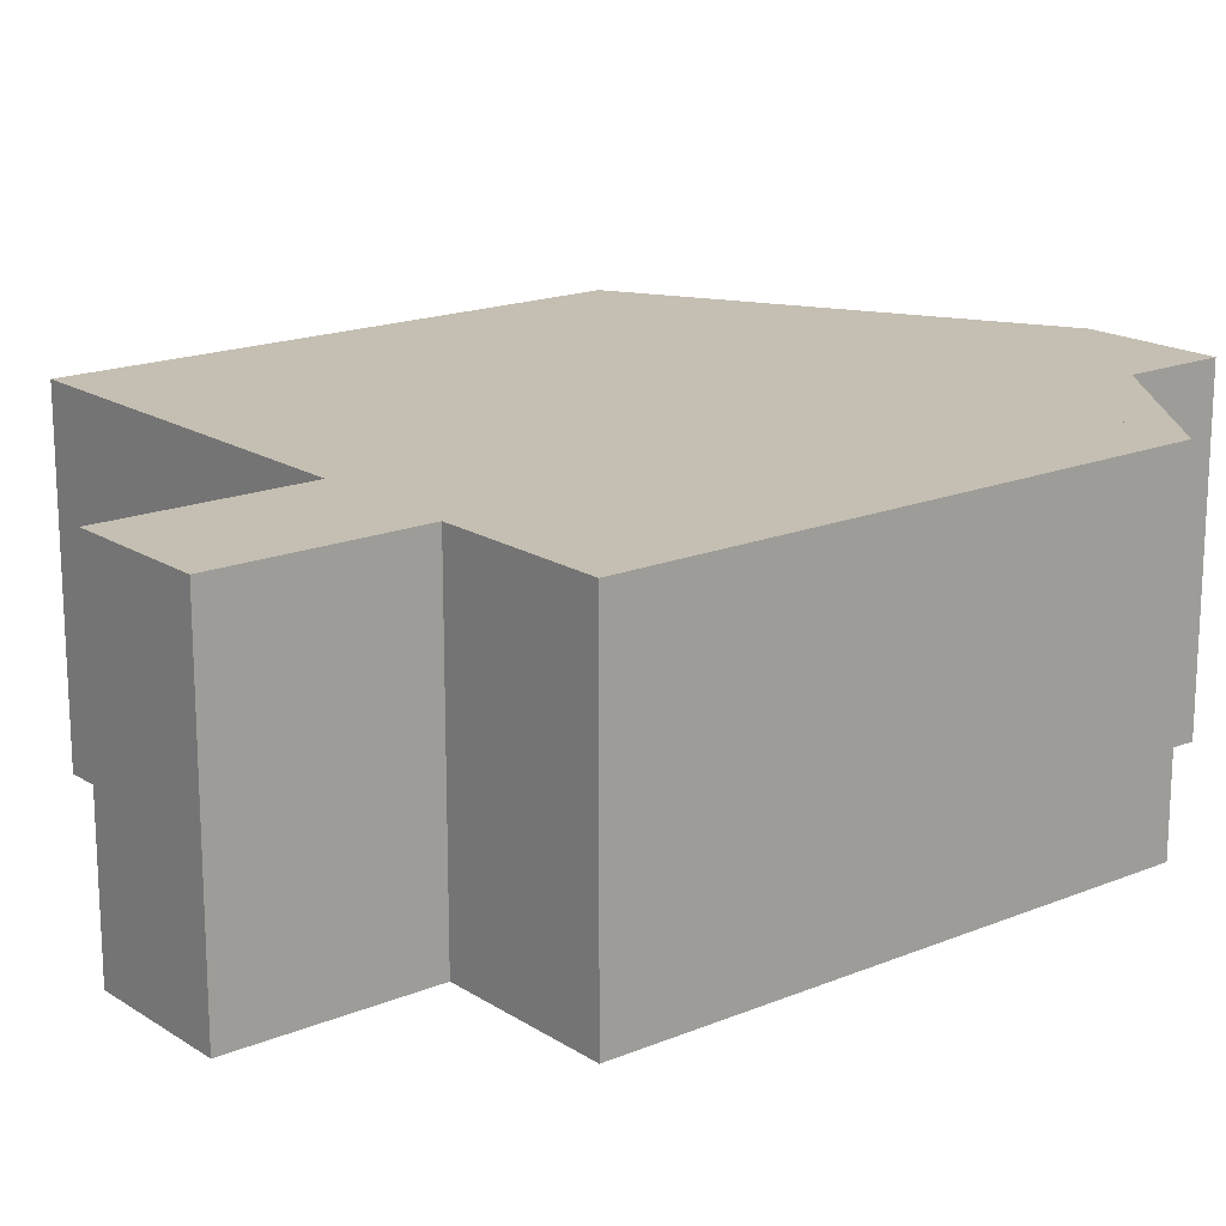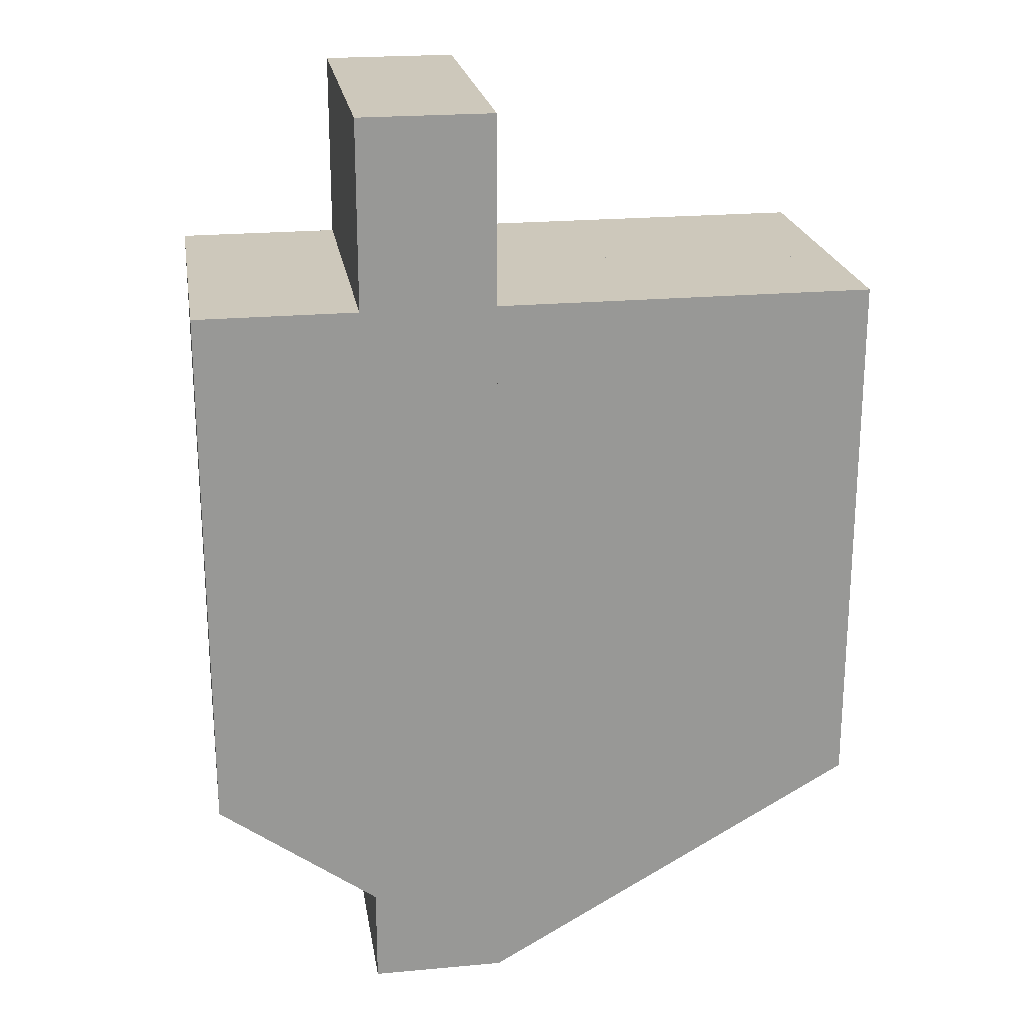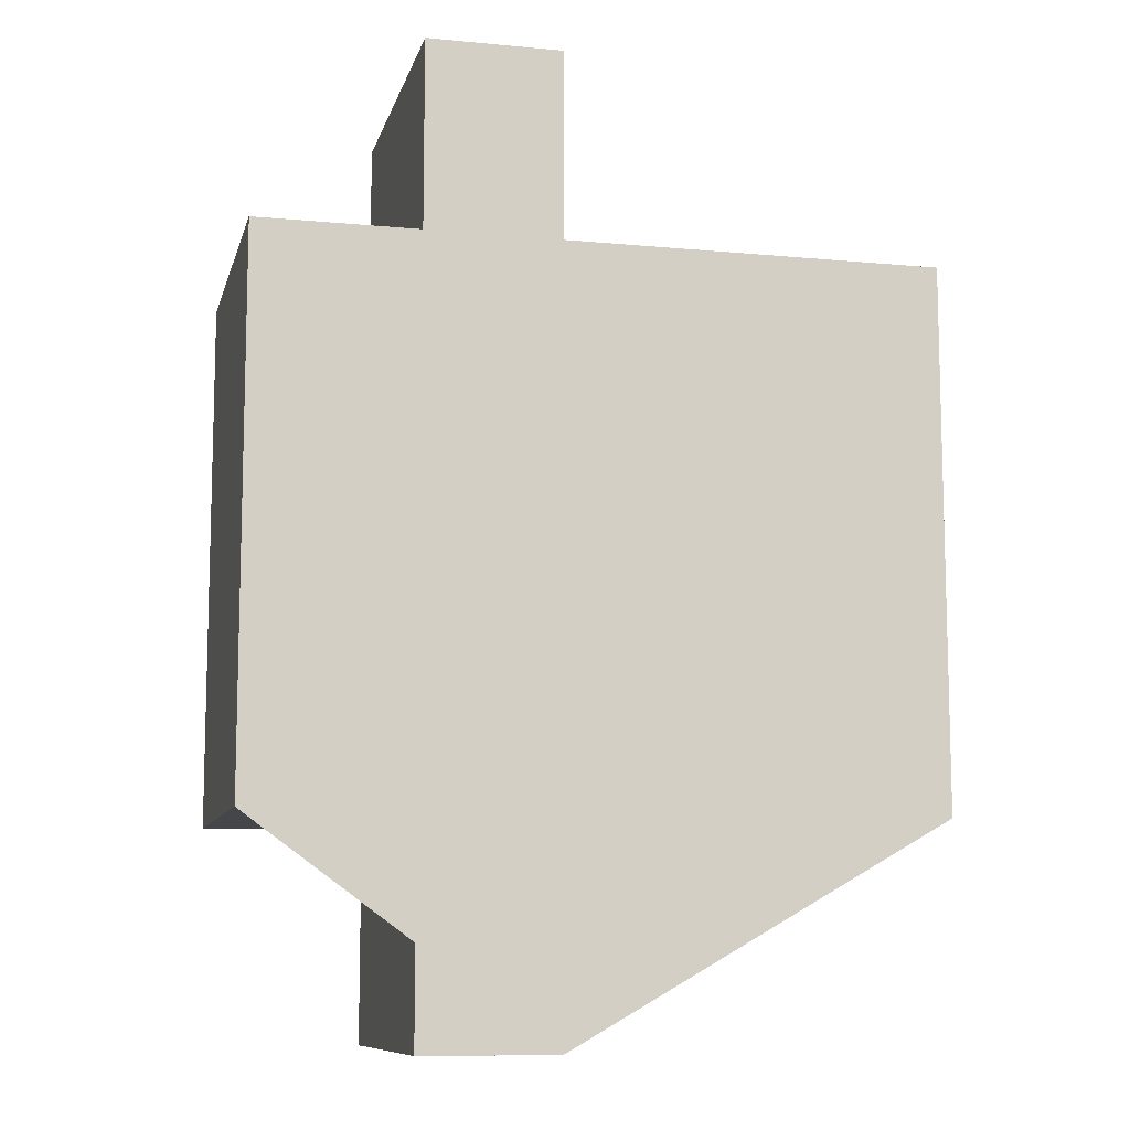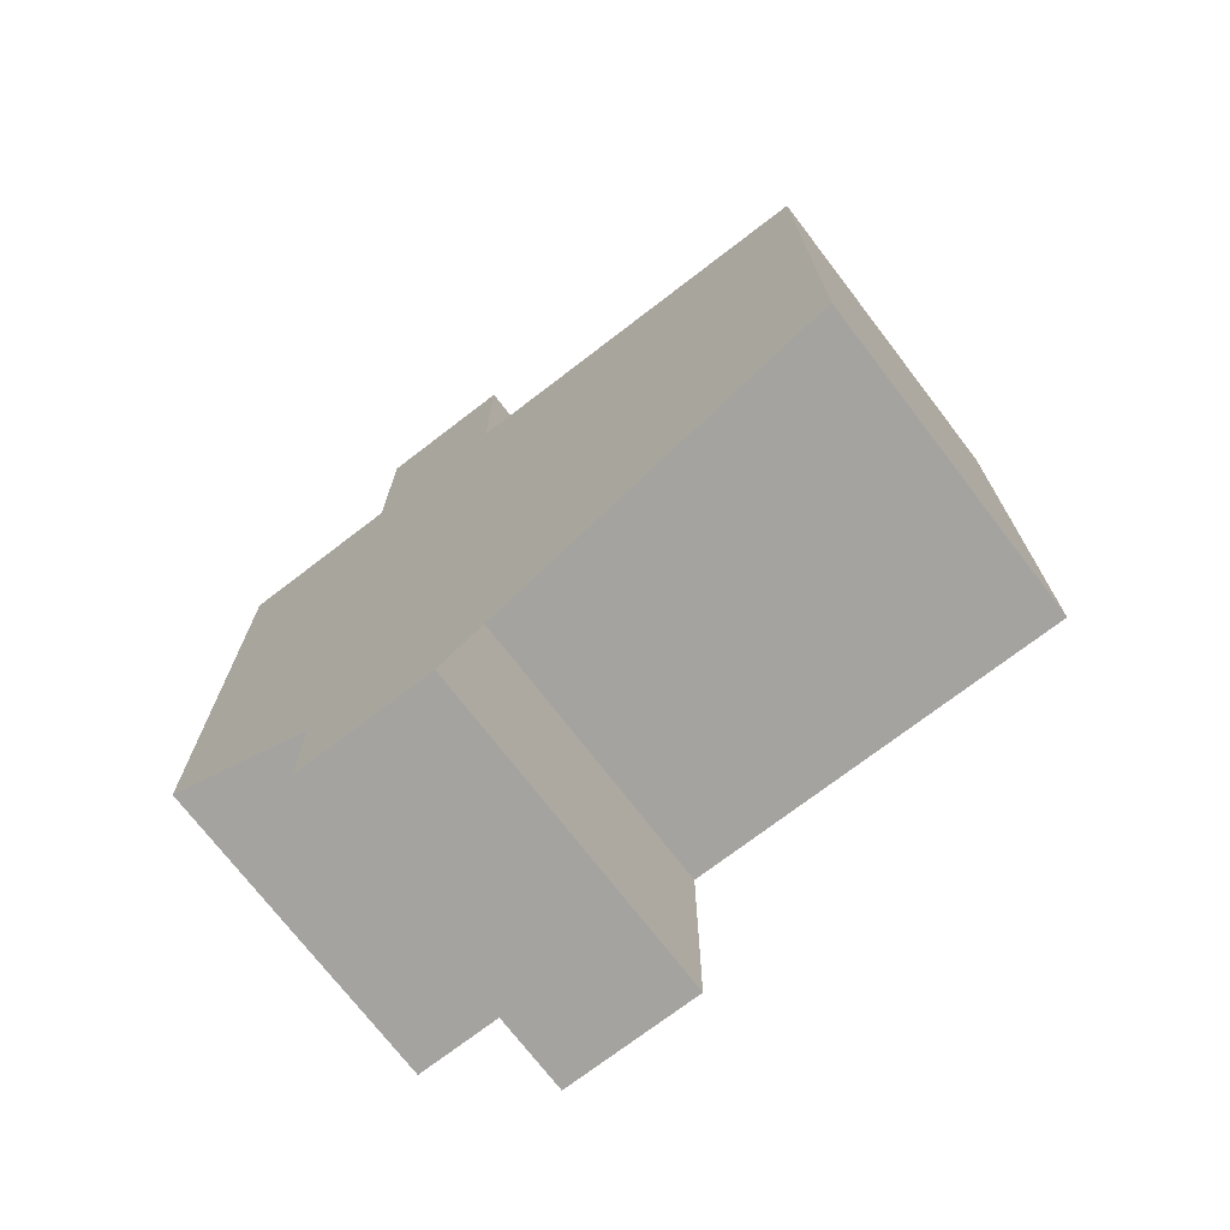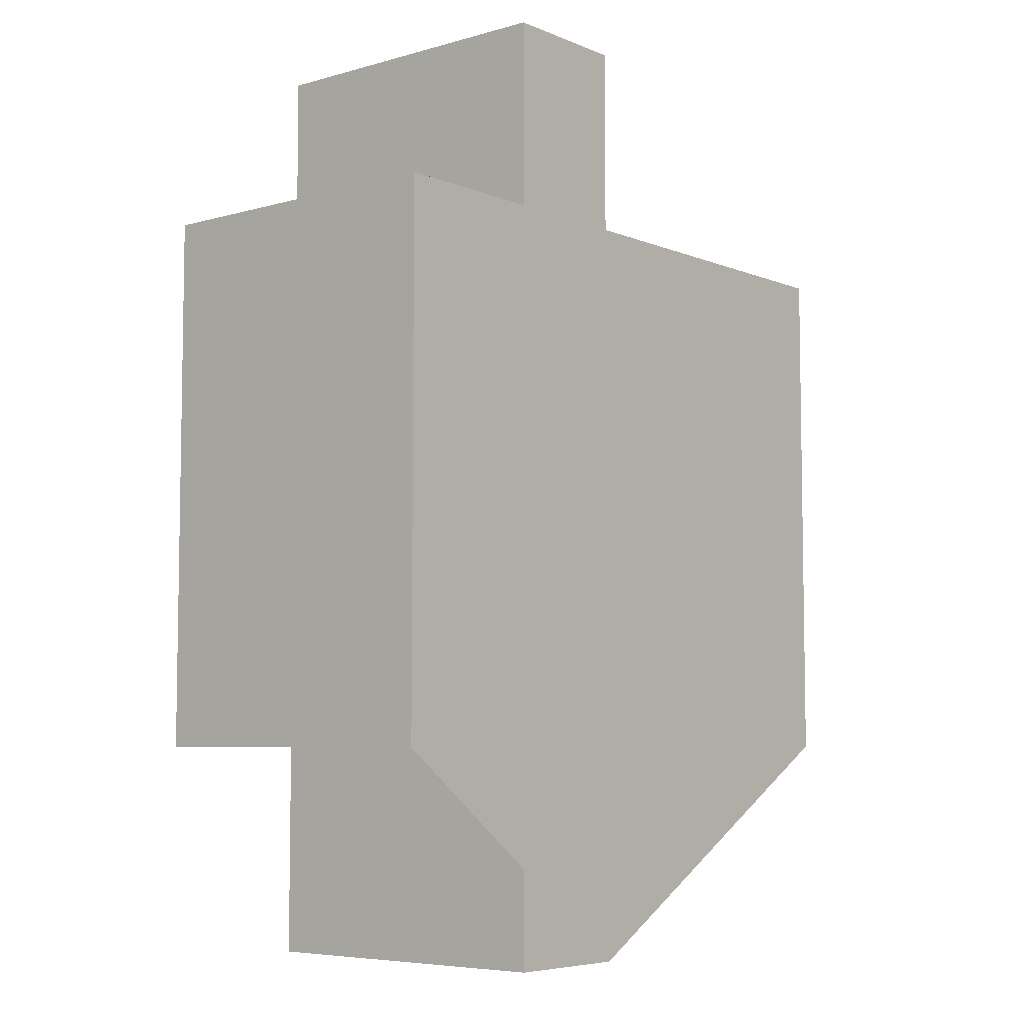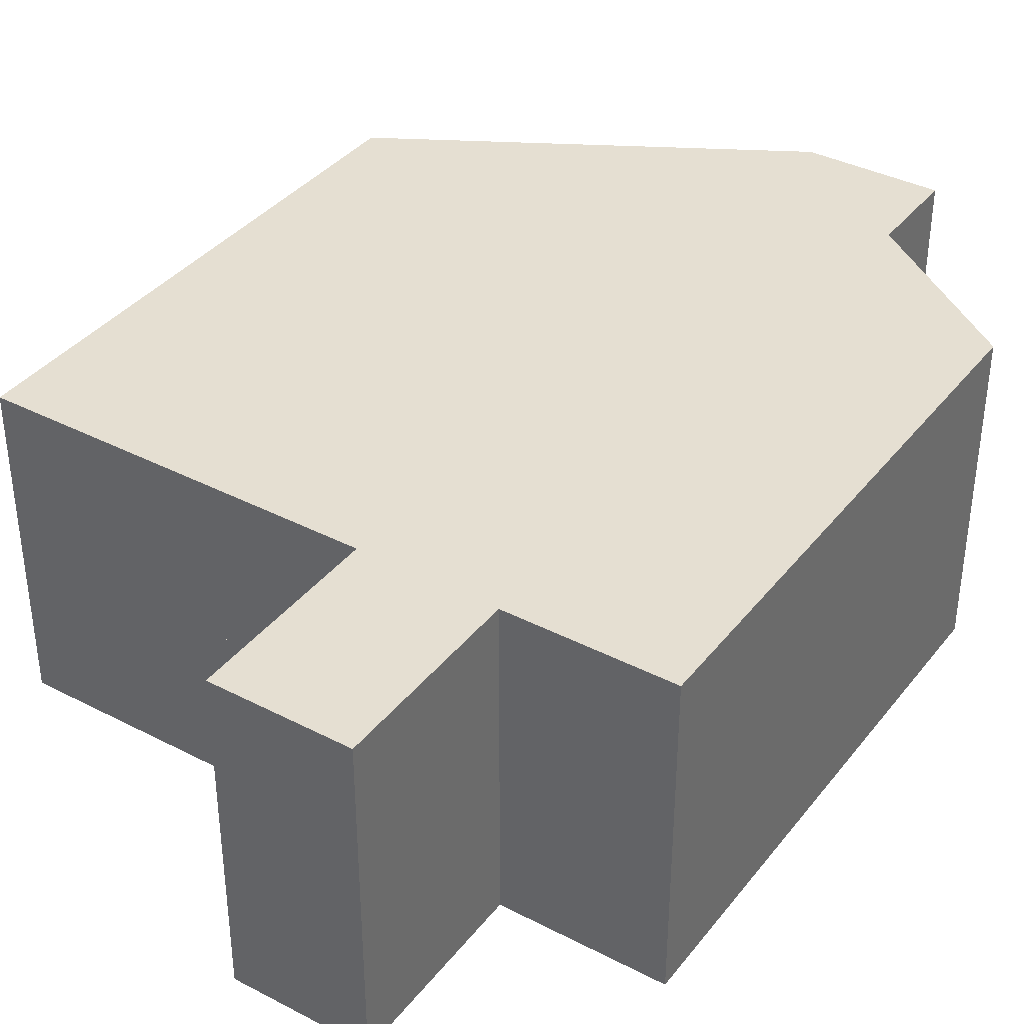
<metadata>
{"format":"obj","ext":"obj","renderer":"f3d","projection":"perspective","resolution":1024,"background":"white","views":[{"elev":17.6,"azim":51.1,"up":"+Y"},{"elev":21.9,"azim":170.9,"up":"+Z"},{"elev":-9.9,"azim":166.4,"up":"+Z"},{"elev":-72.9,"azim":-142.5,"up":"+Z"},{"elev":-6.2,"azim":129.9,"up":"+Z"},{"elev":37.5,"azim":33.5,"up":"+Y"}]}
</metadata>
<code>
o Ceiling_Plane.002
v 0 12 7
v 0 12 -1
v -14 12 7
v -14 12 27
v 0 12 27
v 0 12 34
v 5 12 34
v 5 12 27
v 11 12 27
v 11 12 7
v 5 12 7
v 5 12 -1
g Ceiling_Plane.002_Material
f 2 12 11 10 9 8 7 6 5 4 3 1
o Wall_Plane.001
v 0 12 7
v -0 0 7
v 0 12 -1
v -0 0 -1
v -14 12 7
v -14 0 7
v -14 12 27
v -14 0 27
v 0 12 27
v -0 0 27
v 0 12 34
v -0 0 34
v 5 12 34
v 5 0 34
v 5 12 27
v 5 0 27
v 11 12 27
v 11 0 27
v 11 12 7
v 11 0 7
v 5 12 7
v 5 0 7
v 5 12 -1
v 5 0 -1
g Wall_Plane.001_Scene3WallMat
f 13 14 16 15
f 14 13 17 18
f 18 17 19 20
f 20 19 21 22
f 22 21 23 24
f 24 23 25 26
f 26 25 27 28
f 28 27 29 30
f 30 29 31 32
f 32 31 33 34
f 34 33 35 36
f 16 36 35 15
o Floor_Plane
v 0 0 7
v 5 0 7
v 0 0 -1
v 5 0 -1
v -3 0 7
v 11 0 7
v 11 0 27
v -3 0 27
v -4 0 7
v -4 0 27
v 0 0 27
v 5 0 27
v 0 0 34
v 5 0 34
v -14 0 7
v -14 0 27
v -14 6 27
v -3 6 27
v -14 6 7
v -3 6 7
v -3 6 14
v -6 6 14
v -6 6 16
v -3 6 16
v -14 7 27
v -3 7 27
v -14 7 7
v -3 7 7
v -3 7 14
v -6 7 14
v -6 7 16
v -3 7 16
v 11 7 7
v 11 7 14
v 10 7 7
v 10 7 14
v 11 6 7
v 11 6 14
v 10 6 7
v 10 6 14
g Floor_Plane_Scene3FloorMat
f 37 38 40 39
f 49 50 48 47
f 44 41 45 46
f 38 37 41 44 47 48 43 42
f 46 45 51 52
f 55 56 57 58 59 60 54 53
f 63 61 62 68 67 66 65 64
f 60 68 62 54
f 59 67 68 60
f 58 66 67 59
f 57 65 66 58
f 55 63 64 56
f 56 64 65 57
f 54 62 61 53
f 53 61 63 55
f 70 69 71 72
f 74 76 75 73
f 69 73 75 71
f 71 75 76 72
f 72 76 74 70
f 70 74 73 69

</code>
